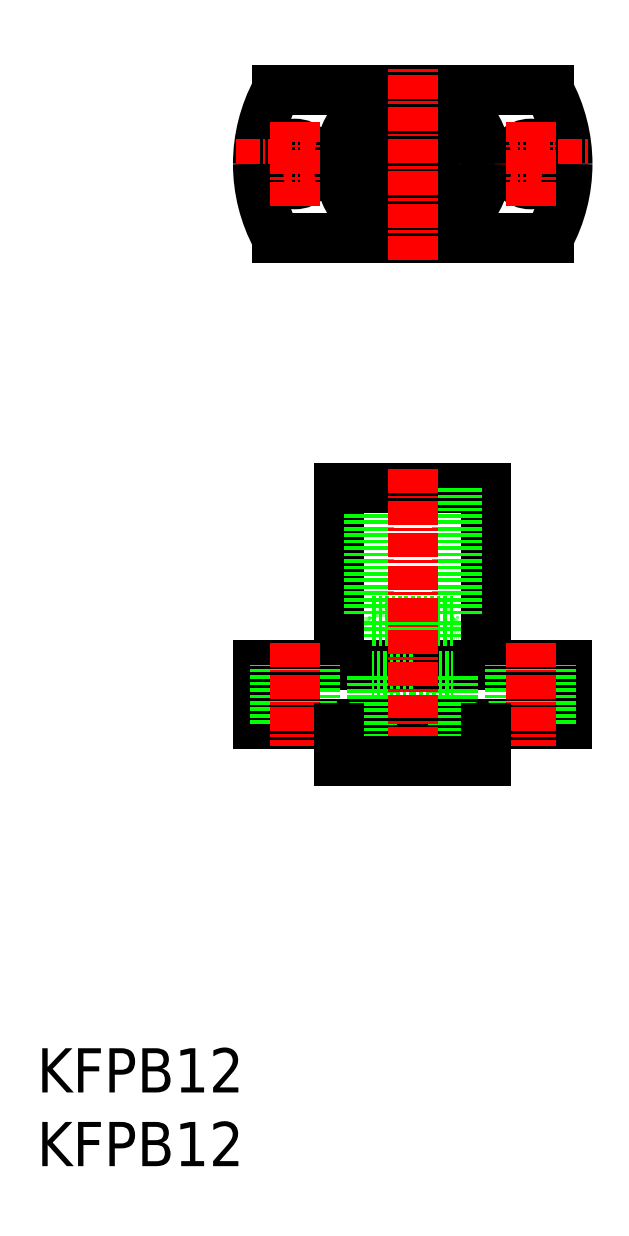
<metadata>
{"format":"dxf","ext":"dxf","renderer":"ezdxf+matplotlib","layout":"modelspace","background":"white","min_lineweight":24,"dpi":150}
</metadata>
<code>
0
SECTION
2
ENTITIES
0
CIRCLE
8
0
10
-274.5
20
-407
30
0
40
2.75
0
ARC
8
0
10
-290.5
20
-407
30
0
40
21
50
0
51
28.44
0
CIRCLE
8
0
10
-306.5
20
-407
30
0
40
2.75
0
ARC
8
0
10
-290.5
20
-407
30
0
40
21
50
151.6
51
180
0
LINE
8
0
10
-308.9
20
-397
30
0
11
-272
21
-397
31
0
0
LINE
8
CENTER
10
-314.5
20
-407
30
0
11
-266.5
21
-407
31
0
0
LINE
8
0
10
-280.5
20
-451
30
0
11
-290.5
21
-451
31
0
0
ARC
8
0
10
-285
20
-468.5
30
0
40
0.5
50
270
51
0
0
LINE
8
0
10
-293.8
20
-469
30
0
11
-293.8
21
-476.5
31
0
0
LINE
8
0
10
-287.2
20
-469
30
0
11
-287.2
21
-476.5
31
0
0
LINE
8
0
10
-280.5
20
-475
30
0
11
-290.5
21
-475
31
0
0
LINE
8
0
10
-290.5
20
-476.5
30
0
11
-285
21
-476.5
31
0
0
LINE
8
0
10
-285
20
-469
30
0
11
-290.5
21
-469
31
0
0
LINE
8
0
10
-269.5
20
-475
30
0
11
-280.5
21
-475
31
0
0
LINE
8
0
10
-280.5
20
-475
30
0
11
-280.5
21
-451
31
0
0
LINE
8
0
10
-284.5
20
-451
30
0
11
-284.5
21
-468.5
31
0
0
ARC
8
0
10
-296
20
-468.5
30
0
40
0.5
50
180
51
270
0
LINE
8
0
10
-311.5
20
-475
30
0
11
-300.5
21
-475
31
0
0
LINE
8
0
10
-300.5
20
-475
30
0
11
-300.5
21
-451
31
0
0
LINE
8
0
10
-296.5
20
-451
30
0
11
-296.5
21
-468.5
31
0
0
LINE
8
0
10
-308.9
20
-417
30
0
11
-272
21
-417
31
0
0
LINE
8
0
10
-300.5
20
-475
30
0
11
-290.5
21
-475
31
0
0
LINE
8
0
10
-300.5
20
-451
30
0
11
-290.5
21
-451
31
0
0
LINE
8
0
10
-296
20
-469
30
0
11
-290.5
21
-469
31
0
0
LINE
8
0
10
-290.5
20
-476.5
30
0
11
-296
21
-476.5
31
0
0
CIRCLE
8
0
10
-290.5
20
-407
30
0
40
10
0
CIRCLE
8
0
10
-290.5
20
-407
30
0
40
6
0
CIRCLE
8
0
10
-290.5
20
-407
30
0
40
3.3
0
ARC
8
0
10
-290.5
20
-407
30
0
40
21
50
180
51
208.4
0
ARC
8
0
10
-290.5
20
-407
30
0
40
21
50
331.6
51
0
0
LINE
8
CENTER
10
-274.5
20
-412.7
30
0
11
-274.5
21
-401.2
31
0
0
LINE
8
CENTER
10
-306.5
20
-412.7
30
0
11
-306.5
21
-401.2
31
0
0
LINE
8
CENTER
10
-290.5
20
-420
30
0
11
-290.5
21
-394
31
0
0
LINE
8
0
10
-269.5
20
-483
30
0
11
-311.5
21
-483
31
0
0
LINE
8
0
10
-269.5
20
-483
30
0
11
-269.5
21
-475
31
0
0
LINE
8
0
10
-311.5
20
-483
30
0
11
-311.5
21
-475
31
0
0
LINE
8
0
10
-296
20
-476.5
30
0
11
-296
21
-488
31
0
0
LINE
8
0
10
-285
20
-476.5
30
0
11
-285
21
-488
31
0
0
LINE
8
0
10
-277.2
20
-483
30
0
11
-277.2
21
-475
31
0
0
LINE
8
0
10
-271.7
20
-483
30
0
11
-271.7
21
-475
31
0
0
LINE
8
0
10
-303.7
20
-483
30
0
11
-303.7
21
-475
31
0
0
LINE
8
0
10
-309.2
20
-483
30
0
11
-309.2
21
-475
31
0
0
LINE
8
CENTER
10
-306.5
20
-472
30
0
11
-306.5
21
-486
31
0
0
LINE
8
CENTER
10
-290.5
20
-491
30
0
11
-290.5
21
-448
31
0
0
LINE
8
CENTER
10
-274.5
20
-472
30
0
11
-274.5
21
-486
31
0
0
LINE
8
0
10
-300.5
20
-488
30
0
11
-280.5
21
-488
31
0
0
LINE
8
0
10
-300.5
20
-483.5
30
0
11
-300.5
21
-488
31
0
0
LINE
8
0
10
-280.5
20
-483.5
30
0
11
-280.5
21
-488
31
0
0
TEXT
8
0
10
-341.5
20
-543
30
0
40
6
1
KFPB12
0
TEXT
8
0
10
-341.5
20
-533
30
0
40
6
1
KFPB12
0
ARC
8
0
10
-301
20
-483.5
30
0
40
0.5
50
0
51
90
0
ARC
8
0
10
-280
20
-483.5
30
0
40
0.5
50
90
51
180
0
ENDSEC
0
EOF

</code>
